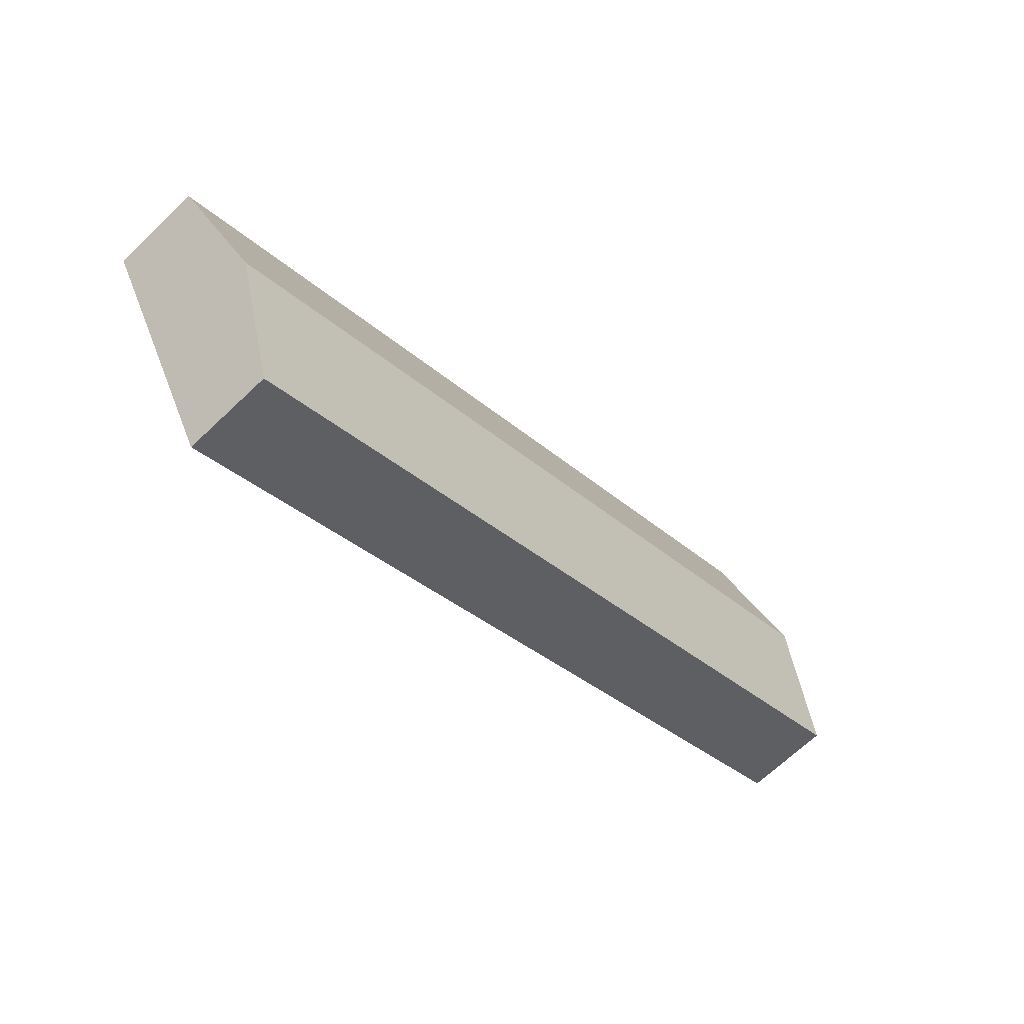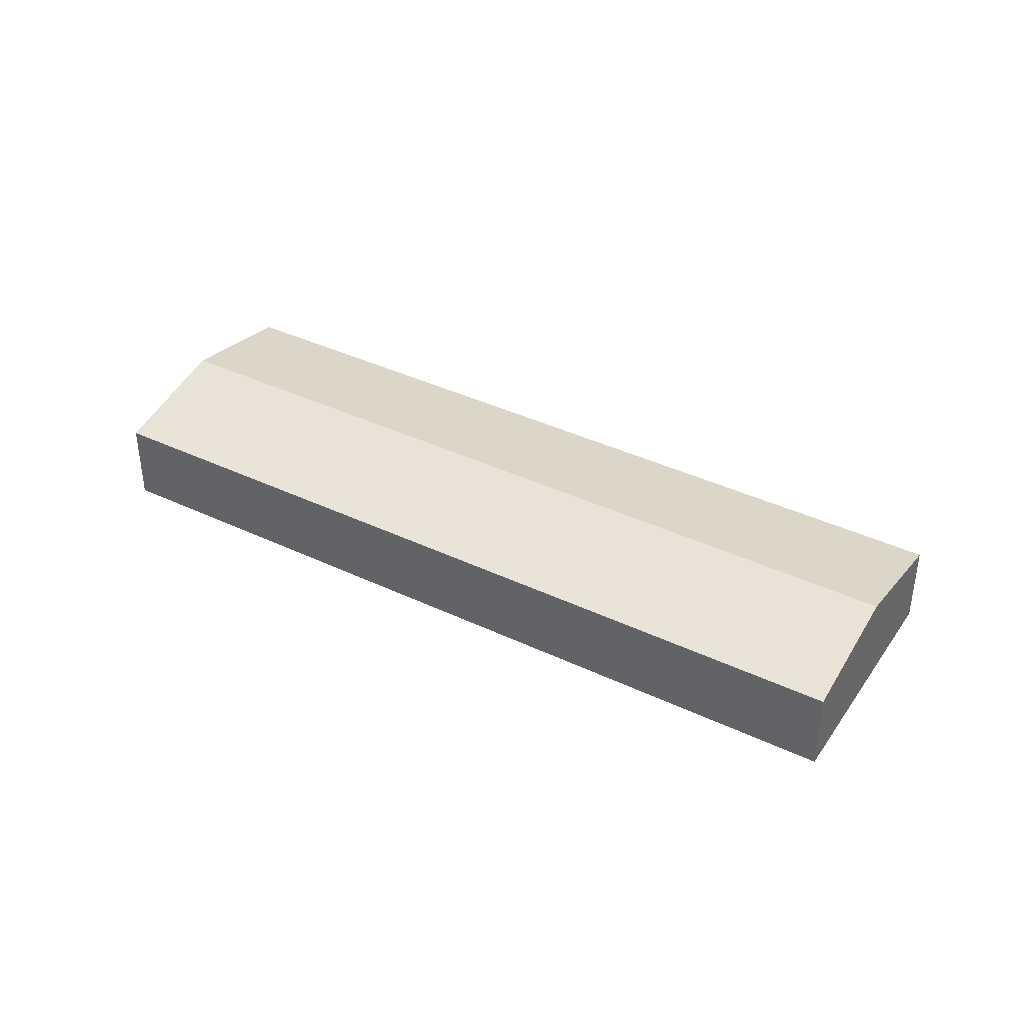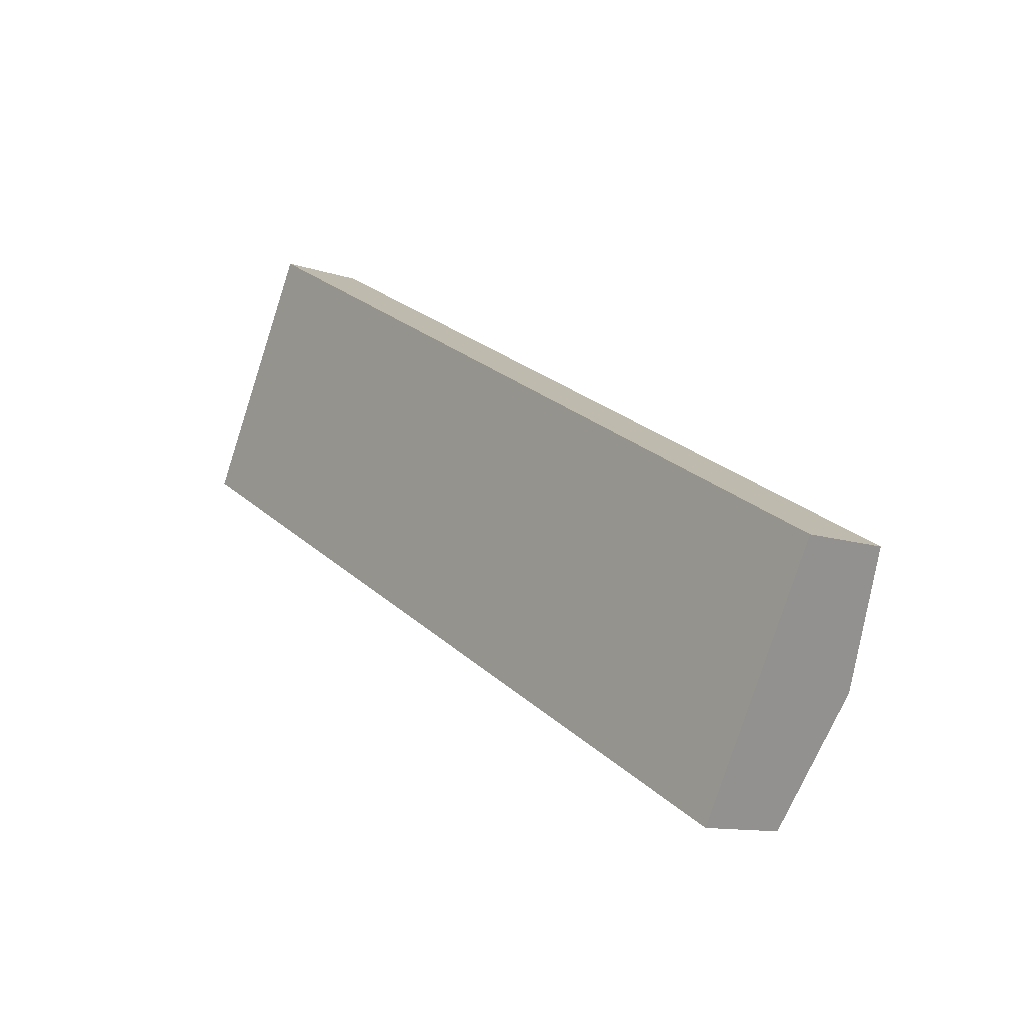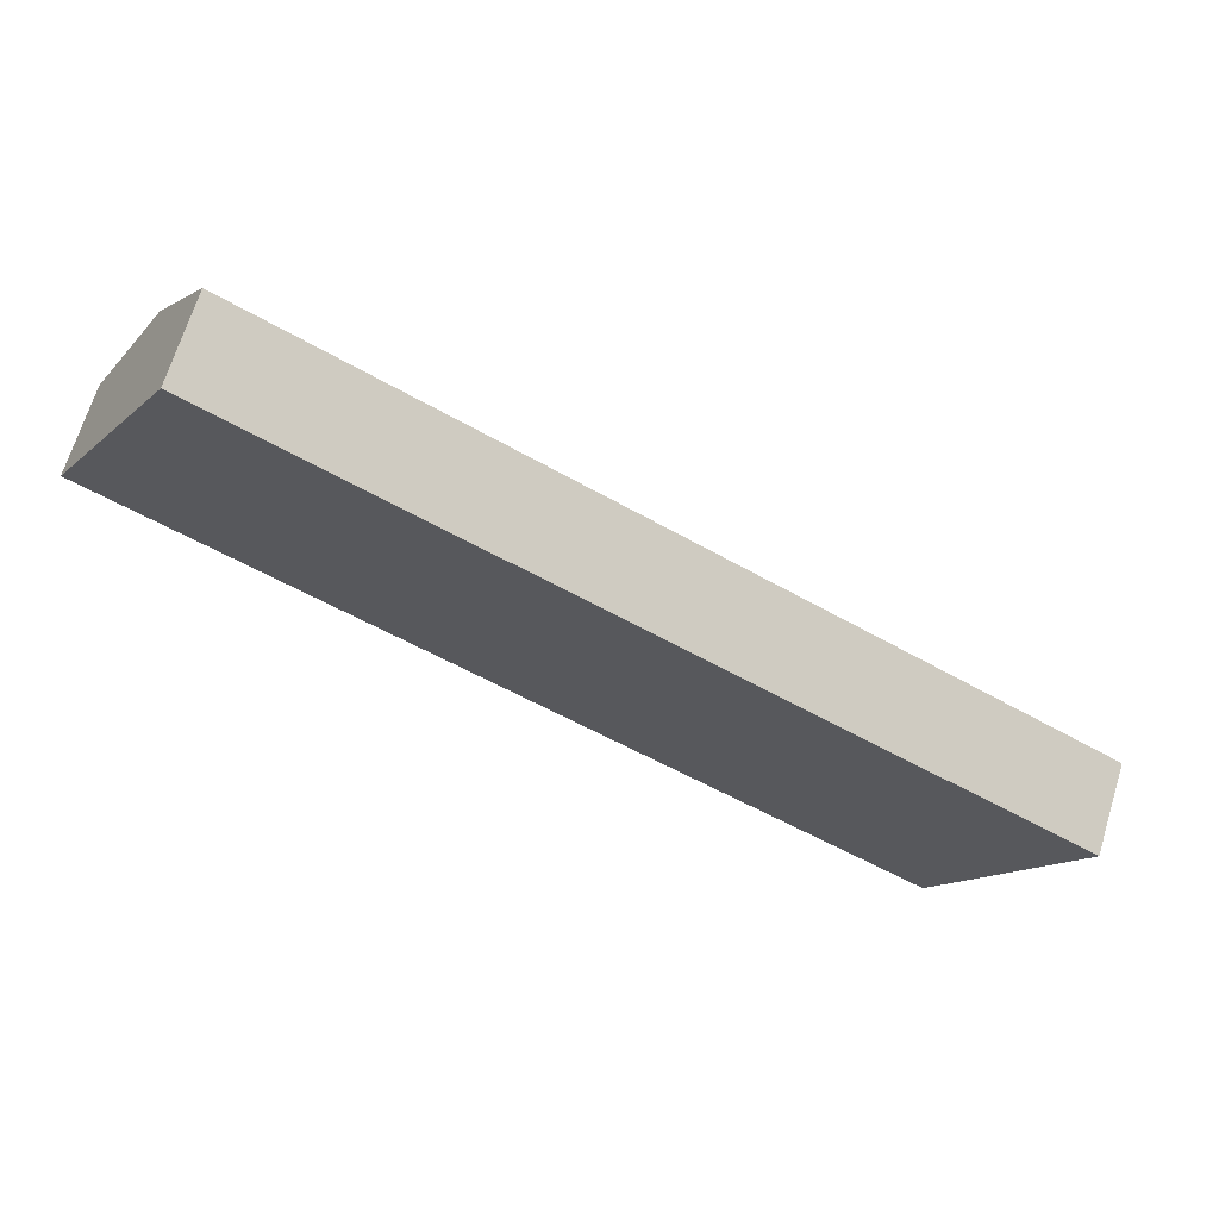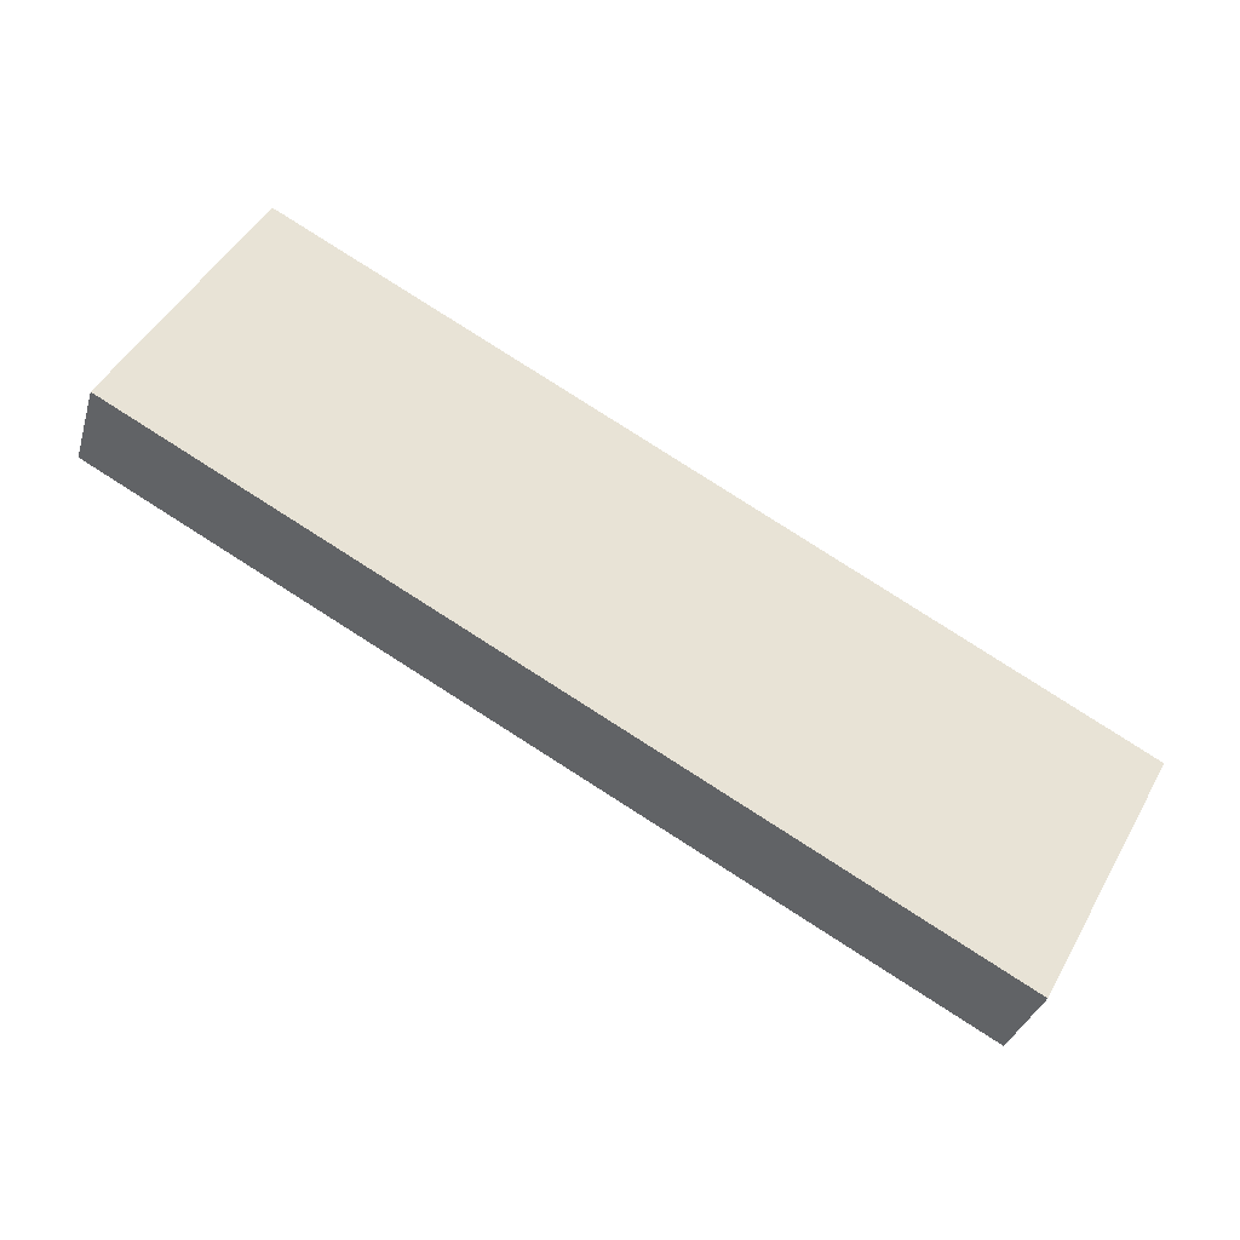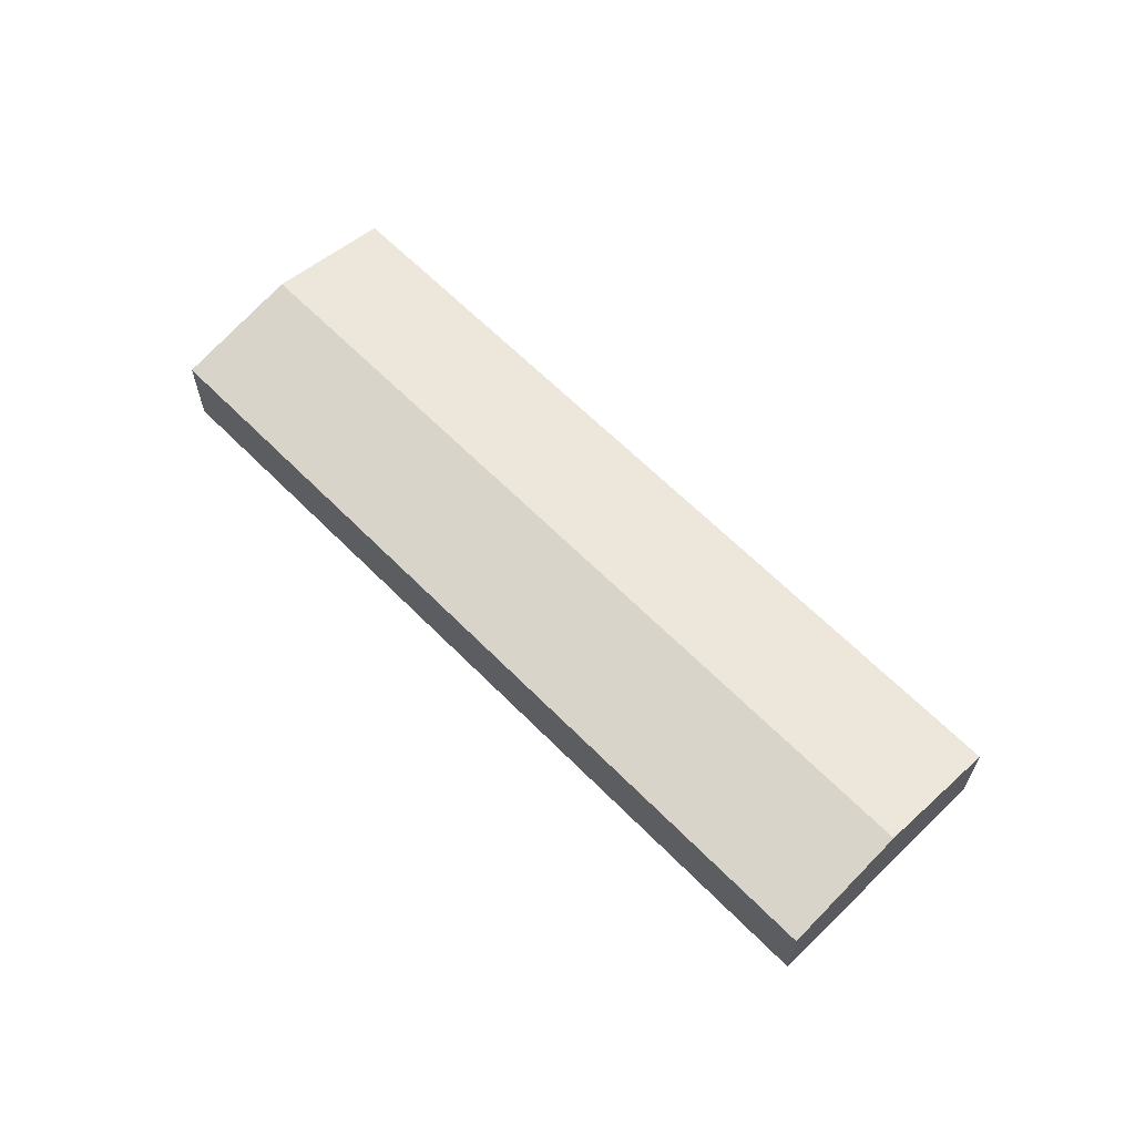
<metadata>
{"format":"obj","ext":"obj","renderer":"f3d","projection":"perspective","resolution":1024,"background":"white","views":[{"elev":-67.3,"azim":133.7,"up":"+Z"},{"elev":39.1,"azim":-120.6,"up":"+Y"},{"elev":-11.4,"azim":50.5,"up":"+Z"},{"elev":68.1,"azim":17.1,"up":"+Z"},{"elev":-34.8,"azim":-15.9,"up":"+Z"},{"elev":63.5,"azim":-105.8,"up":"+Y"}]}
</metadata>
<code>
v  2.349 4.168 4.292
v  33.35 3.202 -7.099
v  31 4.168 -11.39
v  4.699 3.202 8.584
v  0 3.202 1.961e-16
v  28.65 3.202 -15.68
v  2.265 4.133 4.138
v  0 0 0
v  2.265 -2.534e-16 4.138
v  2.349 -2.628e-16 4.292
v  4.699 -5.256e-16 8.584
v  33.35 4.347e-16 -7.099
v  31 6.975e-16 -11.39
v  28.65 9.603e-16 -15.68
g defaultobject
f 1 2 3
f 2 1 4
f 5 3 6
f 3 5 7
f 3 7 1
f 8 7 5
f 7 8 9
f 7 9 1
f 1 9 4
f 4 9 10
f 4 10 11
f 11 2 4
f 2 11 12
f 12 3 2
f 3 12 13
f 3 13 6
f 6 13 14
f 14 5 6
f 5 14 8
f 10 12 11
f 12 10 9
f 12 9 8
f 12 8 14
f 12 14 13

</code>
